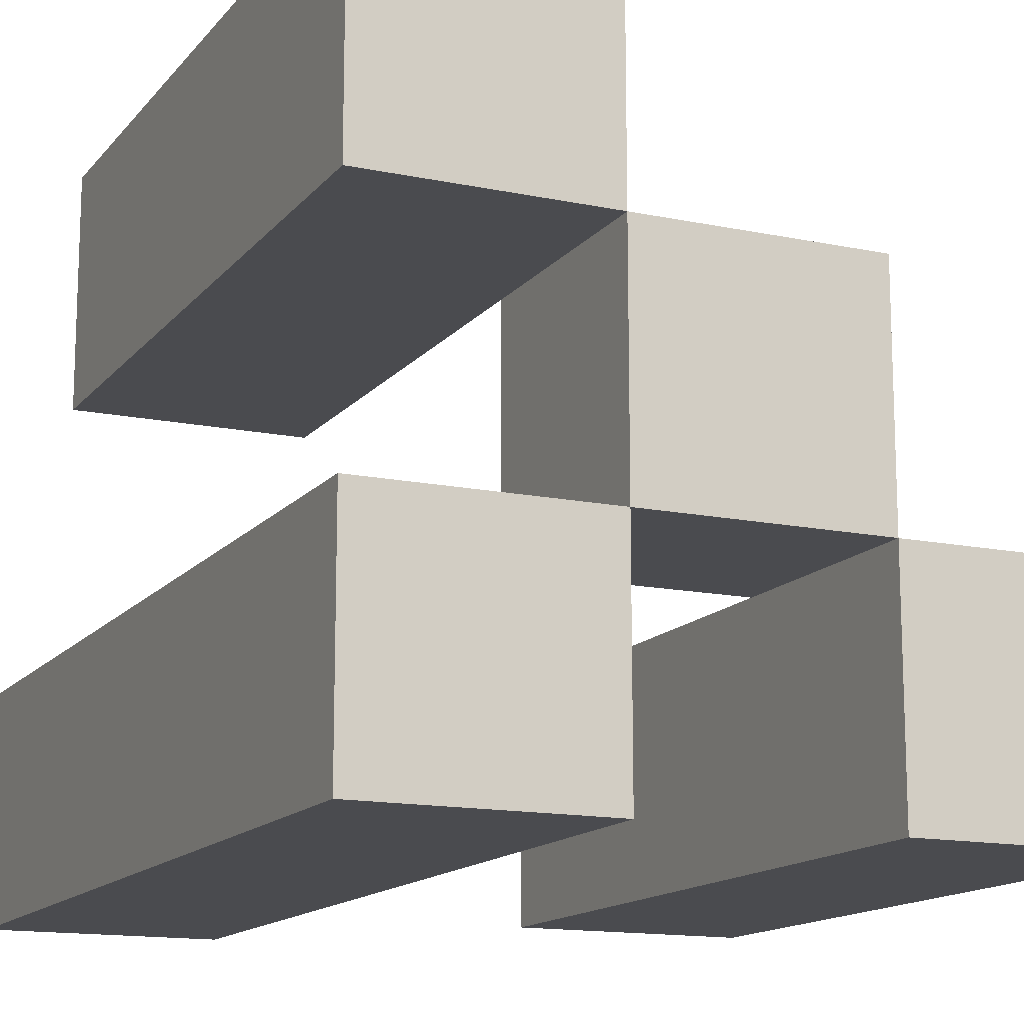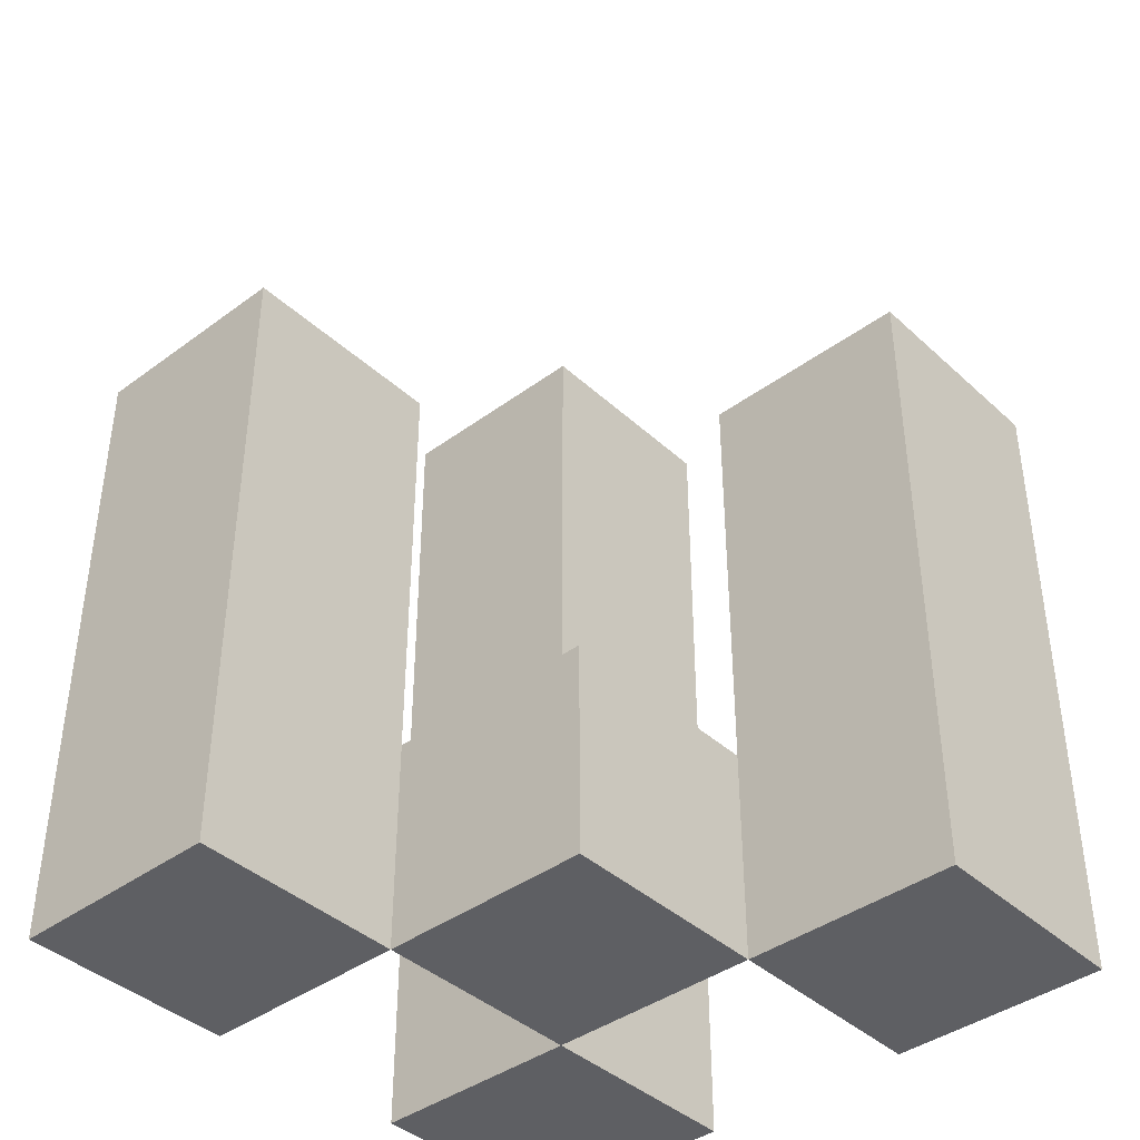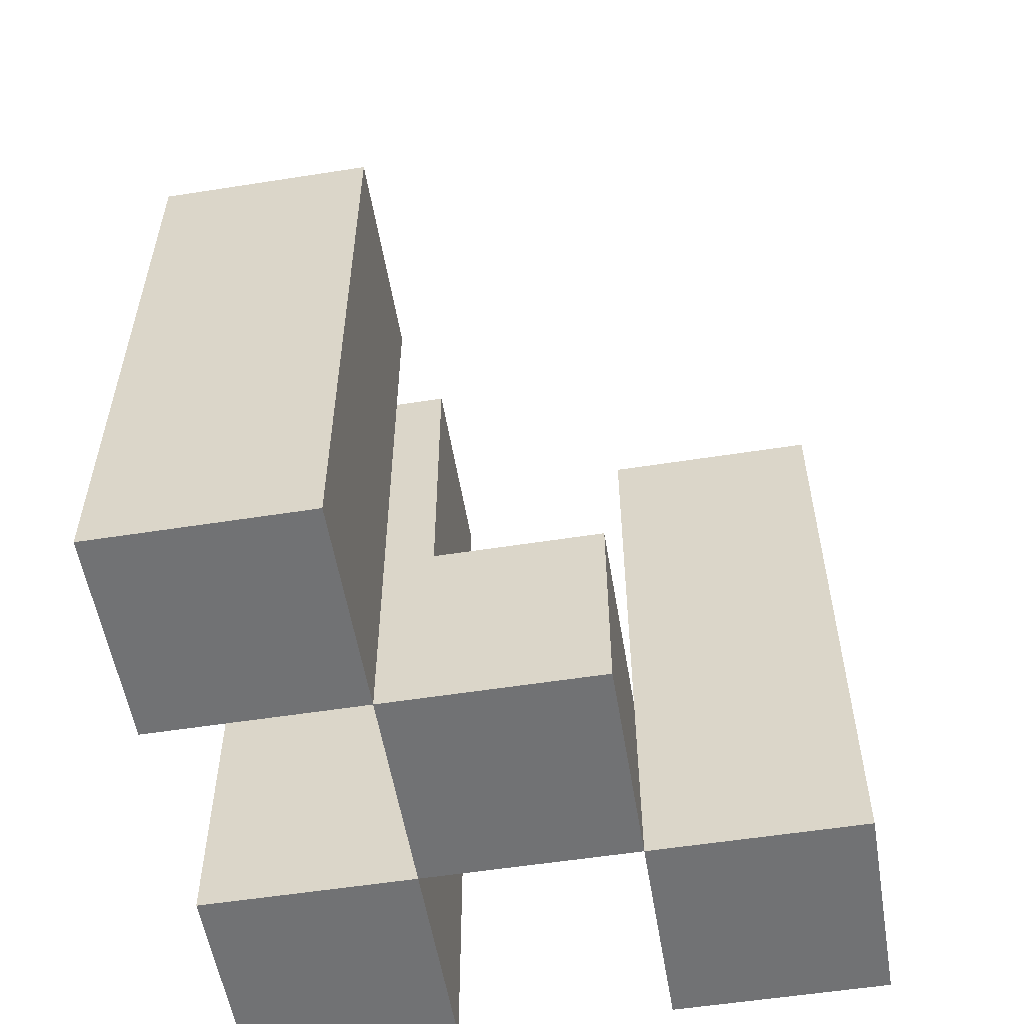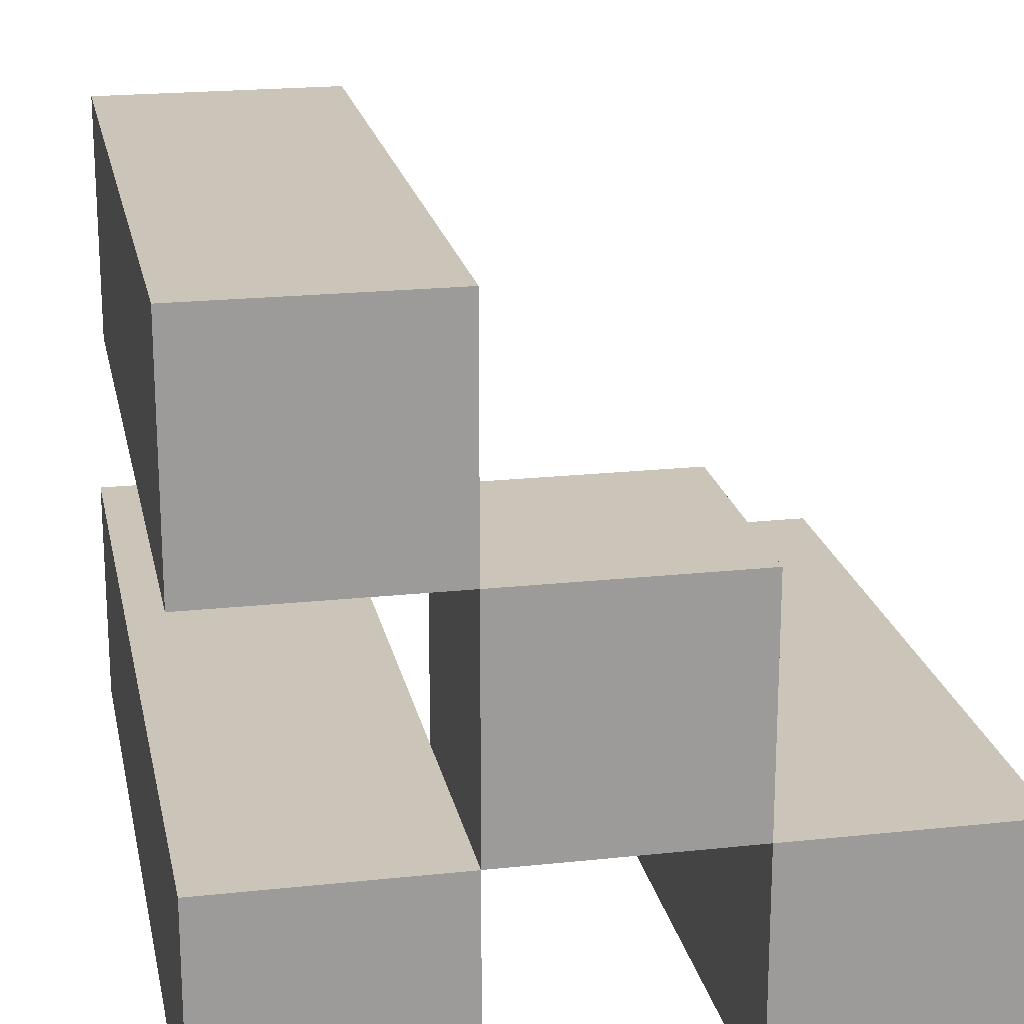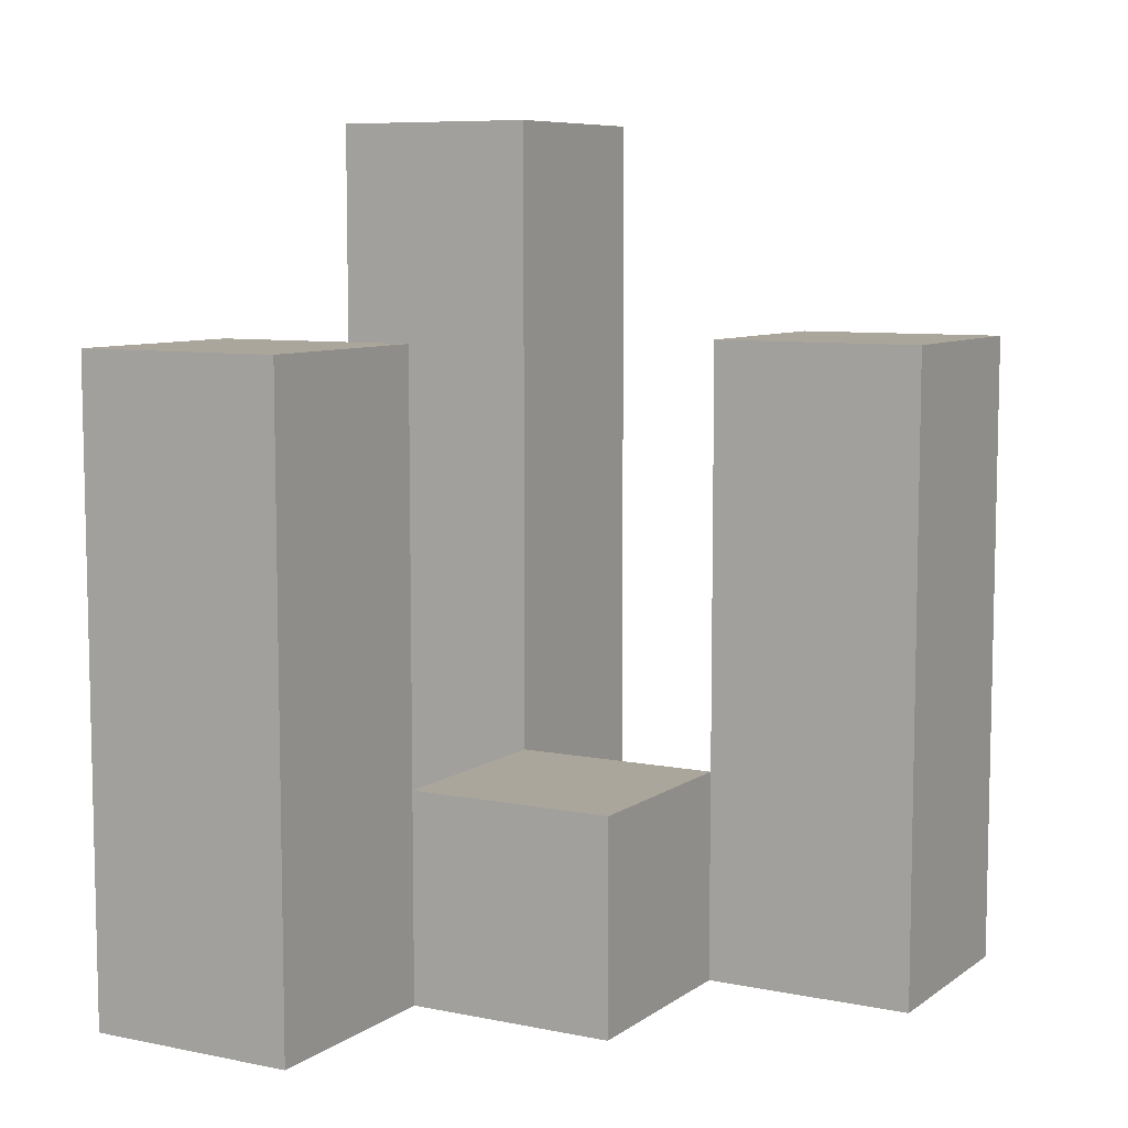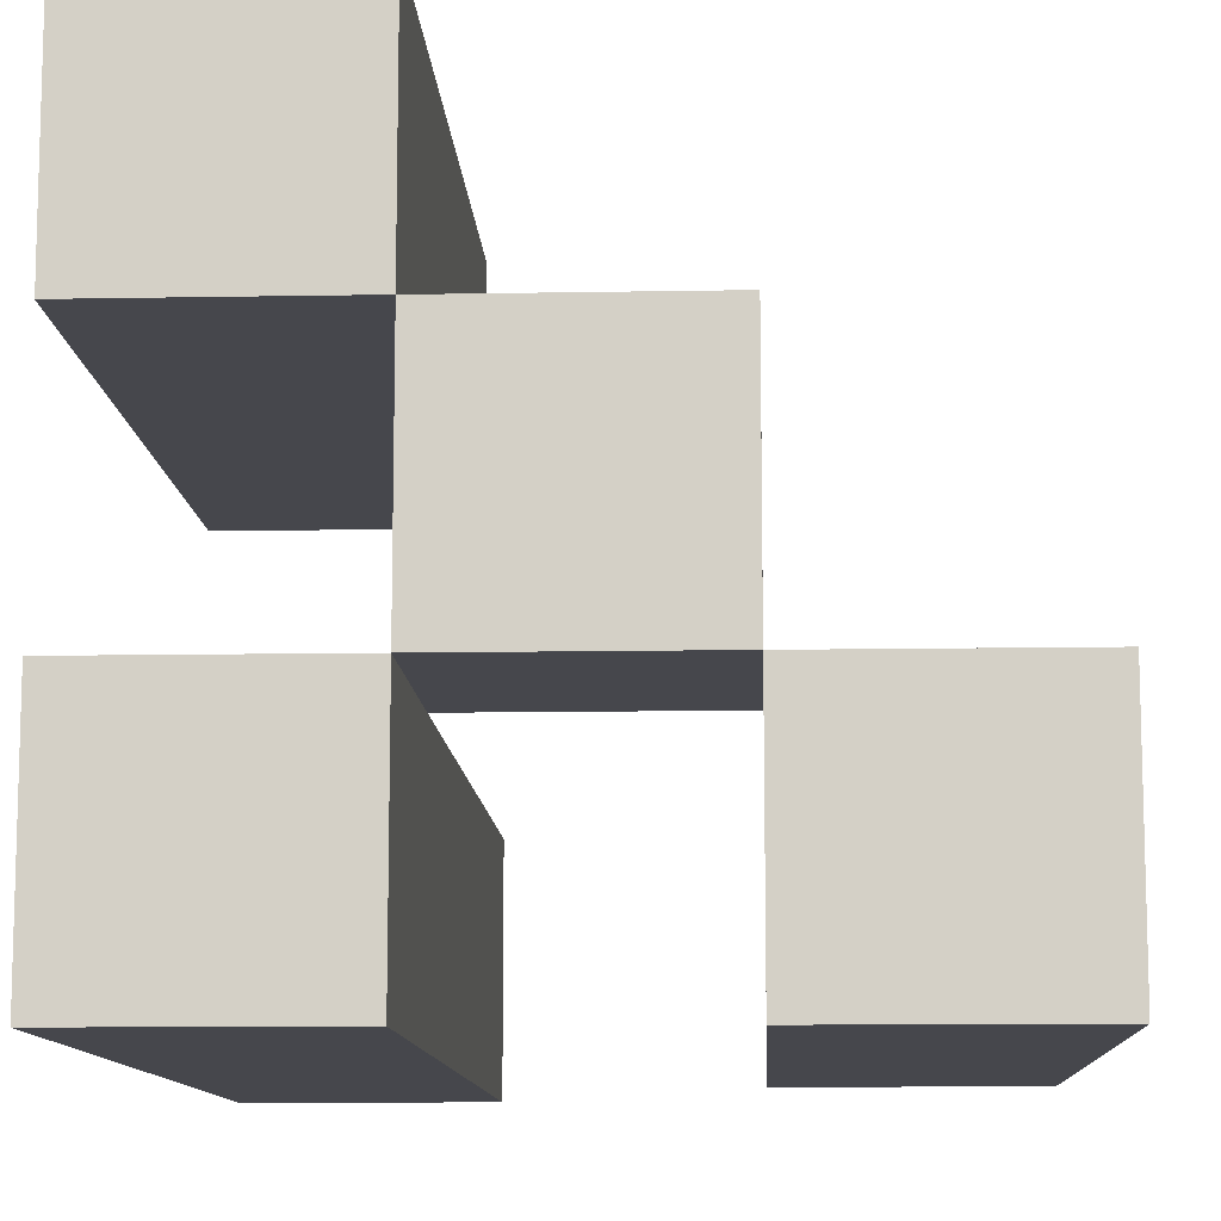
<metadata>
{"format":"obj","ext":"obj","renderer":"f3d","projection":"perspective","resolution":1024,"background":"white","views":[{"elev":-14.3,"azim":-24.6,"up":"+Z"},{"elev":-40.6,"azim":42.0,"up":"+Y"},{"elev":-55.4,"azim":9.4,"up":"+Y"},{"elev":20.3,"azim":-11.2,"up":"+Z"},{"elev":7.9,"azim":29.4,"up":"+Y"},{"elev":-11.0,"azim":2.6,"up":"+Z"}]}
</metadata>
<code>
o
v 11.9 0.9 36.4
v 11.9 0.9 36.3
v 11.9 0.9 36.2
v 11.9 0.9 36.1
v 11.9 1.2 36.4
v 11.9 1.2 36.3
v 11.9 1.3 36.2
v 11.9 1.3 36.1
v 12 0.9 36.3
v 12 0.9 36.2
v 12 1 36.3
v 12 1 36.2
v 12.1 0.9 36.2
v 12.1 0.9 36.1
v 12.1 1 36.2
v 12.1 1.2 36.2
v 12.1 1.2 36.1
v 12 0.9 36.4
v 12 0.9 36.3
v 12 0.9 36.2
v 12 0.9 36.1
v 12 1 36.3
v 12 1 36.2
v 12 1.2 36.4
v 12 1.2 36.3
v 12 1.3 36.2
v 12 1.3 36.1
v 12.1 0.9 36.3
v 12.1 0.9 36.2
v 12.1 1 36.3
v 12.1 1 36.2
v 12.2 0.9 36.2
v 12.2 0.9 36.1
v 12.2 1.2 36.2
v 12.2 1.2 36.1
v 11.9 0.9 36.4
v 11.9 1.2 36.4
v 12 0.9 36.4
v 12 1.2 36.4
v 12 0.9 36.3
v 12 1 36.3
v 12.1 0.9 36.3
v 12.1 1 36.3
v 11.9 0.9 36.2
v 11.9 1.3 36.2
v 12 0.9 36.2
v 12 1 36.2
v 12 1.3 36.2
v 12.1 0.9 36.2
v 12.1 1 36.2
v 12.1 1.2 36.2
v 12.2 0.9 36.2
v 12.2 1.2 36.2
v 11.9 0.9 36.3
v 11.9 1.2 36.3
v 12 0.9 36.3
v 12 1 36.3
v 12 1.2 36.3
v 12 0.9 36.2
v 12 1 36.2
v 12.1 0.9 36.2
v 12.1 1 36.2
v 11.9 0.9 36.1
v 11.9 1.3 36.1
v 12 0.9 36.1
v 12 1.3 36.1
v 12.1 0.9 36.1
v 12.1 1.2 36.1
v 12.2 0.9 36.1
v 12.2 1.2 36.1
v 11.9 0.9 36.4
v 12 0.9 36.4
v 11.9 0.9 36.3
v 12 0.9 36.3
v 12.1 0.9 36.3
v 11.9 0.9 36.2
v 12 0.9 36.2
v 12.1 0.9 36.2
v 12.2 0.9 36.2
v 11.9 0.9 36.1
v 12 0.9 36.1
v 12.1 0.9 36.1
v 12.2 0.9 36.1
v 12 1 36.3
v 12.1 1 36.3
v 12 1 36.2
v 12.1 1 36.2
v 11.9 1.2 36.4
v 12 1.2 36.4
v 11.9 1.2 36.3
v 12 1.2 36.3
v 12.1 1.2 36.2
v 12.2 1.2 36.2
v 12.1 1.2 36.1
v 12.2 1.2 36.1
v 11.9 1.3 36.2
v 12 1.3 36.2
v 11.9 1.3 36.1
v 12 1.3 36.1
f 5 2 1
f 6 2 5
f 7 4 3
f 8 4 7
f 11 10 9
f 12 10 11
f 15 14 13
f 16 14 15
f 17 14 16
f 18 19 22
f 20 21 23
f 18 22 24
f 24 22 25
f 23 21 26
f 26 21 27
f 28 29 30
f 30 29 31
f 32 33 34
f 34 33 35
f 38 37 36
f 39 37 38
f 42 41 40
f 43 41 42
f 46 45 44
f 47 45 46
f 48 45 47
f 52 50 49
f 52 51 50
f 53 51 52
f 54 55 56
f 56 55 57
f 57 55 58
f 59 60 61
f 61 60 62
f 63 64 65
f 65 64 66
f 67 68 69
f 69 68 70
f 73 72 71
f 74 72 73
f 77 75 74
f 78 75 77
f 80 77 76
f 81 77 80
f 82 79 78
f 83 79 82
f 84 85 86
f 86 85 87
f 88 89 90
f 90 89 91
f 92 93 94
f 94 93 95
f 96 97 98
f 98 97 99

</code>
